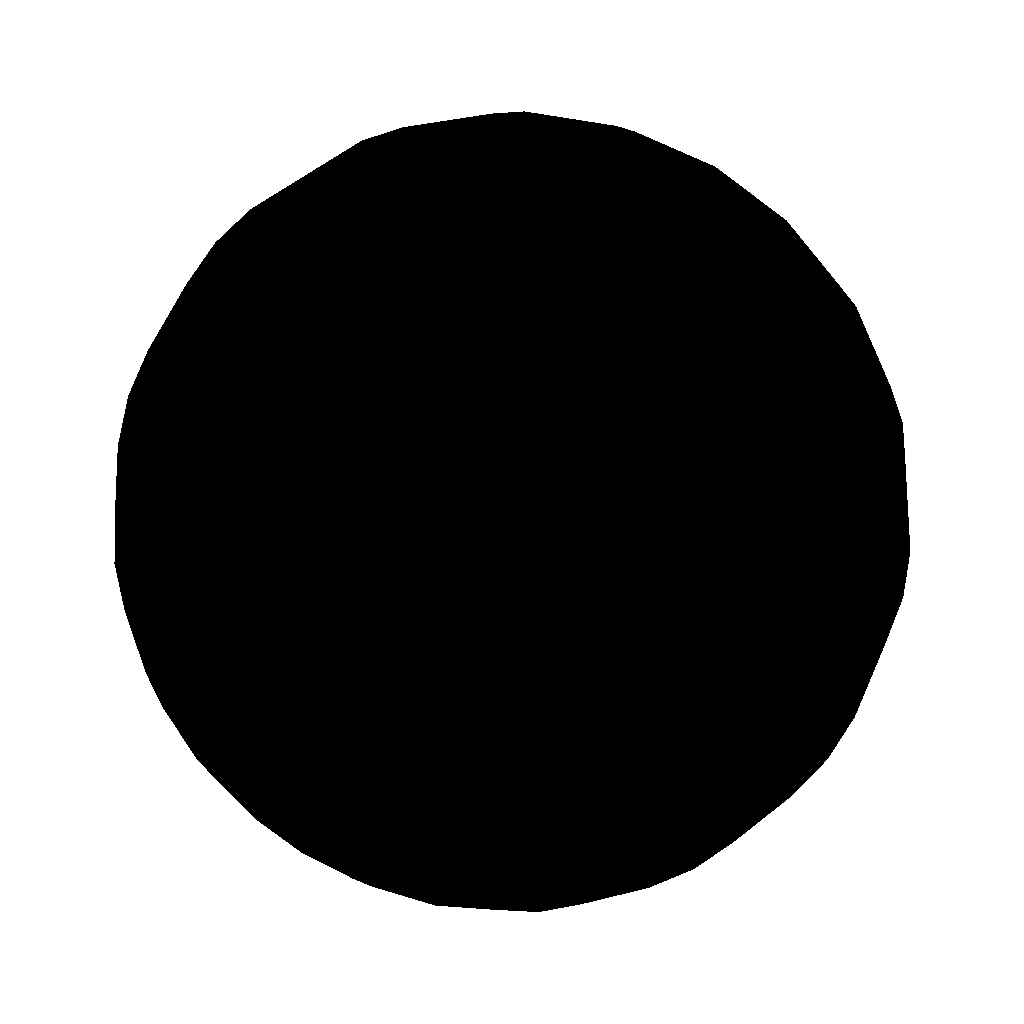
<metadata>
{"format":"obj","ext":"obj","renderer":"f3d","projection":"perspective","resolution":1024,"background":"white","views":[{"elev":46.3,"azim":25.8,"up":"+Y"}]}
</metadata>
<code>
v  0 0 -0.05
v  -0.007439 -0.002417 -0.04938
v  -0.007822 0 -0.04938
v  -0.006328 -0.004597 -0.04938
v  -0.004597 -0.006328 -0.04938
v  -0.002417 -0.007439 -0.04938
v  4.789e-19 -0.007822 -0.04938
v  0.002417 -0.007439 -0.04938
v  0.004597 -0.006328 -0.04938
v  0.006328 -0.004597 -0.04938
v  0.007439 -0.002417 -0.04938
v  0.007822 0 -0.04938
v  0.007439 0.002417 -0.04938
v  0.006328 0.004597 -0.04938
v  0.004597 0.006328 -0.04938
v  0.002417 0.007439 -0.04938
v  4.789e-19 0.007822 -0.04938
v  -0.002417 0.007439 -0.04938
v  -0.004597 0.006328 -0.04938
v  -0.006328 0.004597 -0.04938
v  -0.007439 0.002417 -0.04938
v  -0.01469 -0.004775 -0.04755
v  -0.01545 0 -0.04755
v  -0.0125 -0.009082 -0.04755
v  -0.009082 -0.0125 -0.04755
v  -0.004775 -0.01469 -0.04755
v  9.461e-19 -0.01545 -0.04755
v  0.004775 -0.01469 -0.04755
v  0.009082 -0.0125 -0.04755
v  0.0125 -0.009082 -0.04755
v  0.01469 -0.004775 -0.04755
v  0.01545 0 -0.04755
v  0.01469 0.004775 -0.04755
v  0.0125 0.009082 -0.04755
v  0.009082 0.0125 -0.04755
v  0.004775 0.01469 -0.04755
v  9.461e-19 0.01545 -0.04755
v  -0.004775 0.01469 -0.04755
v  -0.009082 0.0125 -0.04755
v  -0.0125 0.009082 -0.04755
v  -0.01469 0.004775 -0.04755
v  -0.02159 -0.007015 -0.04455
v  -0.0227 0 -0.04455
v  -0.01836 -0.01334 -0.04455
v  -0.01334 -0.01836 -0.04455
v  -0.007015 -0.02159 -0.04455
v  1.39e-18 -0.0227 -0.04455
v  0.007015 -0.02159 -0.04455
v  0.01334 -0.01836 -0.04455
v  0.01836 -0.01334 -0.04455
v  0.02159 -0.007015 -0.04455
v  0.0227 0 -0.04455
v  0.02159 0.007015 -0.04455
v  0.01836 0.01334 -0.04455
v  0.01334 0.01836 -0.04455
v  0.007015 0.02159 -0.04455
v  1.39e-18 0.0227 -0.04455
v  -0.007015 0.02159 -0.04455
v  -0.01334 0.01836 -0.04455
v  -0.01836 0.01334 -0.04455
v  -0.02159 0.007015 -0.04455
v  -0.02795 -0.009082 -0.04045
v  -0.02939 0 -0.04045
v  -0.02378 -0.01727 -0.04045
v  -0.01727 -0.02378 -0.04045
v  -0.009082 -0.02795 -0.04045
v  1.8e-18 -0.02939 -0.04045
v  0.009082 -0.02795 -0.04045
v  0.01727 -0.02378 -0.04045
v  0.02378 -0.01727 -0.04045
v  0.02795 -0.009082 -0.04045
v  0.02939 0 -0.04045
v  0.02795 0.009082 -0.04045
v  0.02378 0.01727 -0.04045
v  0.01727 0.02378 -0.04045
v  0.009082 0.02795 -0.04045
v  1.8e-18 0.02939 -0.04045
v  -0.009082 0.02795 -0.04045
v  -0.01727 0.02378 -0.04045
v  -0.02378 0.01727 -0.04045
v  -0.02795 0.009082 -0.04045
v  -0.03362 -0.01093 -0.03536
v  -0.03536 0 -0.03536
v  -0.0286 -0.02078 -0.03536
v  -0.02078 -0.0286 -0.03536
v  -0.01093 -0.03362 -0.03536
v  2.165e-18 -0.03536 -0.03536
v  0.01093 -0.03362 -0.03536
v  0.02078 -0.0286 -0.03536
v  0.0286 -0.02078 -0.03536
v  0.03362 -0.01093 -0.03536
v  0.03536 0 -0.03536
v  0.03362 0.01093 -0.03536
v  0.0286 0.02078 -0.03536
v  0.02078 0.0286 -0.03536
v  0.01093 0.03362 -0.03536
v  2.165e-18 0.03536 -0.03536
v  -0.01093 0.03362 -0.03536
v  -0.02078 0.0286 -0.03536
v  -0.0286 0.02078 -0.03536
v  -0.03362 0.01093 -0.03536
v  -0.03847 -0.0125 -0.02939
v  -0.04045 0 -0.02939
v  -0.03273 -0.02378 -0.02939
v  -0.02378 -0.03273 -0.02939
v  -0.0125 -0.03847 -0.02939
v  2.477e-18 -0.04045 -0.02939
v  0.0125 -0.03847 -0.02939
v  0.02378 -0.03273 -0.02939
v  0.03273 -0.02378 -0.02939
v  0.03847 -0.0125 -0.02939
v  0.04045 0 -0.02939
v  0.03847 0.0125 -0.02939
v  0.03273 0.02378 -0.02939
v  0.02378 0.03273 -0.02939
v  0.0125 0.03847 -0.02939
v  2.477e-18 0.04045 -0.02939
v  -0.0125 0.03847 -0.02939
v  -0.02378 0.03273 -0.02939
v  -0.03273 0.02378 -0.02939
v  -0.03847 0.0125 -0.02939
v  -0.04237 -0.01377 -0.0227
v  -0.04455 0 -0.0227
v  -0.03604 -0.02619 -0.0227
v  -0.02619 -0.03604 -0.0227
v  -0.01377 -0.04237 -0.0227
v  2.728e-18 -0.04455 -0.0227
v  0.01377 -0.04237 -0.0227
v  0.02619 -0.03604 -0.0227
v  0.03604 -0.02619 -0.0227
v  0.04237 -0.01377 -0.0227
v  0.04455 0 -0.0227
v  0.04237 0.01377 -0.0227
v  0.03604 0.02619 -0.0227
v  0.02619 0.03604 -0.0227
v  0.01377 0.04237 -0.0227
v  2.728e-18 0.04455 -0.0227
v  -0.01377 0.04237 -0.0227
v  -0.02619 0.03604 -0.0227
v  -0.03604 0.02619 -0.0227
v  -0.04237 0.01377 -0.0227
v  -0.04523 -0.01469 -0.01545
v  -0.04755 0 -0.01545
v  -0.03847 -0.02795 -0.01545
v  -0.02795 -0.03847 -0.01545
v  -0.01469 -0.04523 -0.01545
v  2.912e-18 -0.04755 -0.01545
v  0.01469 -0.04523 -0.01545
v  0.02795 -0.03847 -0.01545
v  0.03847 -0.02795 -0.01545
v  0.04523 -0.01469 -0.01545
v  0.04755 0 -0.01545
v  0.04523 0.01469 -0.01545
v  0.03847 0.02795 -0.01545
v  0.02795 0.03847 -0.01545
v  0.01469 0.04523 -0.01545
v  2.912e-18 0.04755 -0.01545
v  -0.01469 0.04523 -0.01545
v  -0.02795 0.03847 -0.01545
v  -0.03847 0.02795 -0.01545
v  -0.04523 0.01469 -0.01545
v  -0.04697 -0.01526 -0.007822
v  -0.04938 0 -0.007822
v  -0.03995 -0.02903 -0.007822
v  -0.02903 -0.03995 -0.007822
v  -0.01526 -0.04697 -0.007822
v  3.024e-18 -0.04938 -0.007822
v  0.01526 -0.04697 -0.007822
v  0.02903 -0.03995 -0.007822
v  0.03995 -0.02903 -0.007822
v  0.04697 -0.01526 -0.007822
v  0.04938 0 -0.007822
v  0.04697 0.01526 -0.007822
v  0.03995 0.02903 -0.007822
v  0.02903 0.03995 -0.007822
v  0.01526 0.04697 -0.007822
v  3.024e-18 0.04938 -0.007822
v  -0.01526 0.04697 -0.007822
v  -0.02903 0.03995 -0.007822
v  -0.03995 0.02903 -0.007822
v  -0.04697 0.01526 -0.007822
v  -0.04755 -0.01545 0
v  -0.05 0 0
v  -0.04045 -0.02939 0
v  -0.02939 -0.04045 0
v  -0.01545 -0.04755 0
v  3.062e-18 -0.05 0
v  0.01545 -0.04755 0
v  0.02939 -0.04045 0
v  0.04045 -0.02939 0
v  0.04755 -0.01545 0
v  0.05 0 0
v  0.04755 0.01545 0
v  0.04045 0.02939 0
v  0.02939 0.04045 0
v  0.01545 0.04755 0
v  3.062e-18 0.05 0
v  -0.01545 0.04755 0
v  -0.02939 0.04045 0
v  -0.04045 0.02939 0
v  -0.04755 0.01545 0
v  -0.04697 -0.01526 0.007822
v  -0.04938 0 0.007822
v  -0.03995 -0.02903 0.007822
v  -0.02903 -0.03995 0.007822
v  -0.01526 -0.04697 0.007822
v  3.024e-18 -0.04938 0.007822
v  0.01526 -0.04697 0.007822
v  0.02903 -0.03995 0.007822
v  0.03995 -0.02903 0.007822
v  0.04697 -0.01526 0.007822
v  0.04938 0 0.007822
v  0.04697 0.01526 0.007822
v  0.03995 0.02903 0.007822
v  0.02903 0.03995 0.007822
v  0.01526 0.04697 0.007822
v  3.024e-18 0.04938 0.007822
v  -0.01526 0.04697 0.007822
v  -0.02903 0.03995 0.007822
v  -0.03995 0.02903 0.007822
v  -0.04697 0.01526 0.007822
v  -0.04523 -0.01469 0.01545
v  -0.04755 0 0.01545
v  -0.03847 -0.02795 0.01545
v  -0.02795 -0.03847 0.01545
v  -0.01469 -0.04523 0.01545
v  2.912e-18 -0.04755 0.01545
v  0.01469 -0.04523 0.01545
v  0.02795 -0.03847 0.01545
v  0.03847 -0.02795 0.01545
v  0.04523 -0.01469 0.01545
v  0.04755 0 0.01545
v  0.04523 0.01469 0.01545
v  0.03847 0.02795 0.01545
v  0.02795 0.03847 0.01545
v  0.01469 0.04523 0.01545
v  2.912e-18 0.04755 0.01545
v  -0.01469 0.04523 0.01545
v  -0.02795 0.03847 0.01545
v  -0.03847 0.02795 0.01545
v  -0.04523 0.01469 0.01545
v  -0.04237 -0.01377 0.0227
v  -0.04455 0 0.0227
v  -0.03604 -0.02619 0.0227
v  -0.02619 -0.03604 0.0227
v  -0.01377 -0.04237 0.0227
v  2.728e-18 -0.04455 0.0227
v  0.01377 -0.04237 0.0227
v  0.02619 -0.03604 0.0227
v  0.03604 -0.02619 0.0227
v  0.04237 -0.01377 0.0227
v  0.04455 0 0.0227
v  0.04237 0.01377 0.0227
v  0.03604 0.02619 0.0227
v  0.02619 0.03604 0.0227
v  0.01377 0.04237 0.0227
v  2.728e-18 0.04455 0.0227
v  -0.01377 0.04237 0.0227
v  -0.02619 0.03604 0.0227
v  -0.03604 0.02619 0.0227
v  -0.04237 0.01377 0.0227
v  -0.03847 -0.0125 0.02939
v  -0.04045 0 0.02939
v  -0.03273 -0.02378 0.02939
v  -0.02378 -0.03273 0.02939
v  -0.0125 -0.03847 0.02939
v  2.477e-18 -0.04045 0.02939
v  0.0125 -0.03847 0.02939
v  0.02378 -0.03273 0.02939
v  0.03273 -0.02378 0.02939
v  0.03847 -0.0125 0.02939
v  0.04045 0 0.02939
v  0.03847 0.0125 0.02939
v  0.03273 0.02378 0.02939
v  0.02378 0.03273 0.02939
v  0.0125 0.03847 0.02939
v  2.477e-18 0.04045 0.02939
v  -0.0125 0.03847 0.02939
v  -0.02378 0.03273 0.02939
v  -0.03273 0.02378 0.02939
v  -0.03847 0.0125 0.02939
v  -0.03362 -0.01093 0.03536
v  -0.03536 0 0.03536
v  -0.0286 -0.02078 0.03536
v  -0.02078 -0.0286 0.03536
v  -0.01093 -0.03362 0.03536
v  2.165e-18 -0.03536 0.03536
v  0.01093 -0.03362 0.03536
v  0.02078 -0.0286 0.03536
v  0.0286 -0.02078 0.03536
v  0.03362 -0.01093 0.03536
v  0.03536 0 0.03536
v  0.03362 0.01093 0.03536
v  0.0286 0.02078 0.03536
v  0.02078 0.0286 0.03536
v  0.01093 0.03362 0.03536
v  2.165e-18 0.03536 0.03536
v  -0.01093 0.03362 0.03536
v  -0.02078 0.0286 0.03536
v  -0.0286 0.02078 0.03536
v  -0.03362 0.01093 0.03536
v  -0.02795 -0.009082 0.04045
v  -0.02939 0 0.04045
v  -0.02378 -0.01727 0.04045
v  -0.01727 -0.02378 0.04045
v  -0.009082 -0.02795 0.04045
v  1.8e-18 -0.02939 0.04045
v  0.009082 -0.02795 0.04045
v  0.01727 -0.02378 0.04045
v  0.02378 -0.01727 0.04045
v  0.02795 -0.009082 0.04045
v  0.02939 0 0.04045
v  0.02795 0.009082 0.04045
v  0.02378 0.01727 0.04045
v  0.01727 0.02378 0.04045
v  0.009082 0.02795 0.04045
v  1.8e-18 0.02939 0.04045
v  -0.009082 0.02795 0.04045
v  -0.01727 0.02378 0.04045
v  -0.02378 0.01727 0.04045
v  -0.02795 0.009082 0.04045
v  -0.02159 -0.007015 0.04455
v  -0.0227 0 0.04455
v  -0.01836 -0.01334 0.04455
v  -0.01334 -0.01836 0.04455
v  -0.007015 -0.02159 0.04455
v  1.39e-18 -0.0227 0.04455
v  0.007015 -0.02159 0.04455
v  0.01334 -0.01836 0.04455
v  0.01836 -0.01334 0.04455
v  0.02159 -0.007015 0.04455
v  0.0227 0 0.04455
v  0.02159 0.007015 0.04455
v  0.01836 0.01334 0.04455
v  0.01334 0.01836 0.04455
v  0.007015 0.02159 0.04455
v  1.39e-18 0.0227 0.04455
v  -0.007015 0.02159 0.04455
v  -0.01334 0.01836 0.04455
v  -0.01836 0.01334 0.04455
v  -0.02159 0.007015 0.04455
v  -0.01469 -0.004775 0.04755
v  -0.01545 0 0.04755
v  -0.0125 -0.009082 0.04755
v  -0.009082 -0.0125 0.04755
v  -0.004775 -0.01469 0.04755
v  9.461e-19 -0.01545 0.04755
v  0.004775 -0.01469 0.04755
v  0.009082 -0.0125 0.04755
v  0.0125 -0.009082 0.04755
v  0.01469 -0.004775 0.04755
v  0.01545 0 0.04755
v  0.01469 0.004775 0.04755
v  0.0125 0.009082 0.04755
v  0.009082 0.0125 0.04755
v  0.004775 0.01469 0.04755
v  9.461e-19 0.01545 0.04755
v  -0.004775 0.01469 0.04755
v  -0.009082 0.0125 0.04755
v  -0.0125 0.009082 0.04755
v  -0.01469 0.004775 0.04755
v  -0.007439 -0.002417 0.04938
v  -0.007822 0 0.04938
v  -0.006328 -0.004597 0.04938
v  -0.004597 -0.006328 0.04938
v  -0.002417 -0.007439 0.04938
v  4.789e-19 -0.007822 0.04938
v  0.002417 -0.007439 0.04938
v  0.004597 -0.006328 0.04938
v  0.006328 -0.004597 0.04938
v  0.007439 -0.002417 0.04938
v  0.007822 0 0.04938
v  0.007439 0.002417 0.04938
v  0.006328 0.004597 0.04938
v  0.004597 0.006328 0.04938
v  0.002417 0.007439 0.04938
v  4.789e-19 0.007822 0.04938
v  -0.002417 0.007439 0.04938
v  -0.004597 0.006328 0.04938
v  -0.006328 0.004597 0.04938
v  -0.007439 0.002417 0.04938
v  0 0 0.05
g <STL_BINARY>
f 1 1 2
f 2 3 1
f 1 1 4
f 4 2 1
f 1 1 5
f 5 4 1
f 1 1 6
f 6 5 1
f 1 1 7
f 7 6 1
f 1 1 8
f 8 7 1
f 1 1 9
f 9 8 1
f 1 1 10
f 10 9 1
f 1 1 11
f 11 10 1
f 1 1 12
f 12 11 1
f 1 1 13
f 13 12 1
f 1 1 14
f 14 13 1
f 1 1 15
f 15 14 1
f 1 1 16
f 16 15 1
f 1 1 17
f 17 16 1
f 1 1 18
f 18 17 1
f 1 1 19
f 19 18 1
f 1 1 20
f 20 19 1
f 1 1 21
f 21 20 1
f 1 1 3
f 3 21 1
f 3 2 22
f 22 23 3
f 2 4 24
f 24 22 2
f 4 5 25
f 25 24 4
f 5 6 26
f 26 25 5
f 6 7 27
f 27 26 6
f 7 8 28
f 28 27 7
f 8 9 29
f 29 28 8
f 9 10 30
f 30 29 9
f 10 11 31
f 31 30 10
f 11 12 32
f 32 31 11
f 12 13 33
f 33 32 12
f 13 14 34
f 34 33 13
f 14 15 35
f 35 34 14
f 15 16 36
f 36 35 15
f 16 17 37
f 37 36 16
f 17 18 38
f 38 37 17
f 18 19 39
f 39 38 18
f 19 20 40
f 40 39 19
f 20 21 41
f 41 40 20
f 21 3 23
f 23 41 21
f 23 22 42
f 42 43 23
f 22 24 44
f 44 42 22
f 24 25 45
f 45 44 24
f 25 26 46
f 46 45 25
f 26 27 47
f 47 46 26
f 27 28 48
f 48 47 27
f 28 29 49
f 49 48 28
f 29 30 50
f 50 49 29
f 30 31 51
f 51 50 30
f 31 32 52
f 52 51 31
f 32 33 53
f 53 52 32
f 33 34 54
f 54 53 33
f 34 35 55
f 55 54 34
f 35 36 56
f 56 55 35
f 36 37 57
f 57 56 36
f 37 38 58
f 58 57 37
f 38 39 59
f 59 58 38
f 39 40 60
f 60 59 39
f 40 41 61
f 61 60 40
f 41 23 43
f 43 61 41
f 43 42 62
f 62 63 43
f 42 44 64
f 64 62 42
f 44 45 65
f 65 64 44
f 45 46 66
f 66 65 45
f 46 47 67
f 67 66 46
f 47 48 68
f 68 67 47
f 48 49 69
f 69 68 48
f 49 50 70
f 70 69 49
f 50 51 71
f 71 70 50
f 51 52 72
f 72 71 51
f 52 53 73
f 73 72 52
f 53 54 74
f 74 73 53
f 54 55 75
f 75 74 54
f 55 56 76
f 76 75 55
f 56 57 77
f 77 76 56
f 57 58 78
f 78 77 57
f 58 59 79
f 79 78 58
f 59 60 80
f 80 79 59
f 60 61 81
f 81 80 60
f 61 43 63
f 63 81 61
f 63 62 82
f 82 83 63
f 62 64 84
f 84 82 62
f 64 65 85
f 85 84 64
f 65 66 86
f 86 85 65
f 66 67 87
f 87 86 66
f 67 68 88
f 88 87 67
f 68 69 89
f 89 88 68
f 69 70 90
f 90 89 69
f 70 71 91
f 91 90 70
f 71 72 92
f 92 91 71
f 72 73 93
f 93 92 72
f 73 74 94
f 94 93 73
f 74 75 95
f 95 94 74
f 75 76 96
f 96 95 75
f 76 77 97
f 97 96 76
f 77 78 98
f 98 97 77
f 78 79 99
f 99 98 78
f 79 80 100
f 100 99 79
f 80 81 101
f 101 100 80
f 81 63 83
f 83 101 81
f 83 82 102
f 102 103 83
f 82 84 104
f 104 102 82
f 84 85 105
f 105 104 84
f 85 86 106
f 106 105 85
f 86 87 107
f 107 106 86
f 87 88 108
f 108 107 87
f 88 89 109
f 109 108 88
f 89 90 110
f 110 109 89
f 90 91 111
f 111 110 90
f 91 92 112
f 112 111 91
f 92 93 113
f 113 112 92
f 93 94 114
f 114 113 93
f 94 95 115
f 115 114 94
f 95 96 116
f 116 115 95
f 96 97 117
f 117 116 96
f 97 98 118
f 118 117 97
f 98 99 119
f 119 118 98
f 99 100 120
f 120 119 99
f 100 101 121
f 121 120 100
f 101 83 103
f 103 121 101
f 103 102 122
f 122 123 103
f 102 104 124
f 124 122 102
f 104 105 125
f 125 124 104
f 105 106 126
f 126 125 105
f 106 107 127
f 127 126 106
f 107 108 128
f 128 127 107
f 108 109 129
f 129 128 108
f 109 110 130
f 130 129 109
f 110 111 131
f 131 130 110
f 111 112 132
f 132 131 111
f 112 113 133
f 133 132 112
f 113 114 134
f 134 133 113
f 114 115 135
f 135 134 114
f 115 116 136
f 136 135 115
f 116 117 137
f 137 136 116
f 117 118 138
f 138 137 117
f 118 119 139
f 139 138 118
f 119 120 140
f 140 139 119
f 120 121 141
f 141 140 120
f 121 103 123
f 123 141 121
f 123 122 142
f 142 143 123
f 122 124 144
f 144 142 122
f 124 125 145
f 145 144 124
f 125 126 146
f 146 145 125
f 126 127 147
f 147 146 126
f 127 128 148
f 148 147 127
f 128 129 149
f 149 148 128
f 129 130 150
f 150 149 129
f 130 131 151
f 151 150 130
f 131 132 152
f 152 151 131
f 132 133 153
f 153 152 132
f 133 134 154
f 154 153 133
f 134 135 155
f 155 154 134
f 135 136 156
f 156 155 135
f 136 137 157
f 157 156 136
f 137 138 158
f 158 157 137
f 138 139 159
f 159 158 138
f 139 140 160
f 160 159 139
f 140 141 161
f 161 160 140
f 141 123 143
f 143 161 141
f 143 142 162
f 162 163 143
f 142 144 164
f 164 162 142
f 144 145 165
f 165 164 144
f 145 146 166
f 166 165 145
f 146 147 167
f 167 166 146
f 147 148 168
f 168 167 147
f 148 149 169
f 169 168 148
f 149 150 170
f 170 169 149
f 150 151 171
f 171 170 150
f 151 152 172
f 172 171 151
f 152 153 173
f 173 172 152
f 153 154 174
f 174 173 153
f 154 155 175
f 175 174 154
f 155 156 176
f 176 175 155
f 156 157 177
f 177 176 156
f 157 158 178
f 178 177 157
f 158 159 179
f 179 178 158
f 159 160 180
f 180 179 159
f 160 161 181
f 181 180 160
f 161 143 163
f 163 181 161
f 163 162 182
f 182 183 163
f 162 164 184
f 184 182 162
f 164 165 185
f 185 184 164
f 165 166 186
f 186 185 165
f 166 167 187
f 187 186 166
f 167 168 188
f 188 187 167
f 168 169 189
f 189 188 168
f 169 170 190
f 190 189 169
f 170 171 191
f 191 190 170
f 171 172 192
f 192 191 171
f 172 173 193
f 193 192 172
f 173 174 194
f 194 193 173
f 174 175 195
f 195 194 174
f 175 176 196
f 196 195 175
f 176 177 197
f 197 196 176
f 177 178 198
f 198 197 177
f 178 179 199
f 199 198 178
f 179 180 200
f 200 199 179
f 180 181 201
f 201 200 180
f 181 163 183
f 183 201 181
f 183 182 202
f 202 203 183
f 182 184 204
f 204 202 182
f 184 185 205
f 205 204 184
f 185 186 206
f 206 205 185
f 186 187 207
f 207 206 186
f 187 188 208
f 208 207 187
f 188 189 209
f 209 208 188
f 189 190 210
f 210 209 189
f 190 191 211
f 211 210 190
f 191 192 212
f 212 211 191
f 192 193 213
f 213 212 192
f 193 194 214
f 214 213 193
f 194 195 215
f 215 214 194
f 195 196 216
f 216 215 195
f 196 197 217
f 217 216 196
f 197 198 218
f 218 217 197
f 198 199 219
f 219 218 198
f 199 200 220
f 220 219 199
f 200 201 221
f 221 220 200
f 201 183 203
f 203 221 201
f 203 202 222
f 222 223 203
f 202 204 224
f 224 222 202
f 204 205 225
f 225 224 204
f 205 206 226
f 226 225 205
f 206 207 227
f 227 226 206
f 207 208 228
f 228 227 207
f 208 209 229
f 229 228 208
f 209 210 230
f 230 229 209
f 210 211 231
f 231 230 210
f 211 212 232
f 232 231 211
f 212 213 233
f 233 232 212
f 213 214 234
f 234 233 213
f 214 215 235
f 235 234 214
f 215 216 236
f 236 235 215
f 216 217 237
f 237 236 216
f 217 218 238
f 238 237 217
f 218 219 239
f 239 238 218
f 219 220 240
f 240 239 219
f 220 221 241
f 241 240 220
f 221 203 223
f 223 241 221
f 223 222 242
f 242 243 223
f 222 224 244
f 244 242 222
f 224 225 245
f 245 244 224
f 225 226 246
f 246 245 225
f 226 227 247
f 247 246 226
f 227 228 248
f 248 247 227
f 228 229 249
f 249 248 228
f 229 230 250
f 250 249 229
f 230 231 251
f 251 250 230
f 231 232 252
f 252 251 231
f 232 233 253
f 253 252 232
f 233 234 254
f 254 253 233
f 234 235 255
f 255 254 234
f 235 236 256
f 256 255 235
f 236 237 257
f 257 256 236
f 237 238 258
f 258 257 237
f 238 239 259
f 259 258 238
f 239 240 260
f 260 259 239
f 240 241 261
f 261 260 240
f 241 223 243
f 243 261 241
f 243 242 262
f 262 263 243
f 242 244 264
f 264 262 242
f 244 245 265
f 265 264 244
f 245 246 266
f 266 265 245
f 246 247 267
f 267 266 246
f 247 248 268
f 268 267 247
f 248 249 269
f 269 268 248
f 249 250 270
f 270 269 249
f 250 251 271
f 271 270 250
f 251 252 272
f 272 271 251
f 252 253 273
f 273 272 252
f 253 254 274
f 274 273 253
f 254 255 275
f 275 274 254
f 255 256 276
f 276 275 255
f 256 257 277
f 277 276 256
f 257 258 278
f 278 277 257
f 258 259 279
f 279 278 258
f 259 260 280
f 280 279 259
f 260 261 281
f 281 280 260
f 261 243 263
f 263 281 261
f 263 262 282
f 282 283 263
f 262 264 284
f 284 282 262
f 264 265 285
f 285 284 264
f 265 266 286
f 286 285 265
f 266 267 287
f 287 286 266
f 267 268 288
f 288 287 267
f 268 269 289
f 289 288 268
f 269 270 290
f 290 289 269
f 270 271 291
f 291 290 270
f 271 272 292
f 292 291 271
f 272 273 293
f 293 292 272
f 273 274 294
f 294 293 273
f 274 275 295
f 295 294 274
f 275 276 296
f 296 295 275
f 276 277 297
f 297 296 276
f 277 278 298
f 298 297 277
f 278 279 299
f 299 298 278
f 279 280 300
f 300 299 279
f 280 281 301
f 301 300 280
f 281 263 283
f 283 301 281
f 283 282 302
f 302 303 283
f 282 284 304
f 304 302 282
f 284 285 305
f 305 304 284
f 285 286 306
f 306 305 285
f 286 287 307
f 307 306 286
f 287 288 308
f 308 307 287
f 288 289 309
f 309 308 288
f 289 290 310
f 310 309 289
f 290 291 311
f 311 310 290
f 291 292 312
f 312 311 291
f 292 293 313
f 313 312 292
f 293 294 314
f 314 313 293
f 294 295 315
f 315 314 294
f 295 296 316
f 316 315 295
f 296 297 317
f 317 316 296
f 297 298 318
f 318 317 297
f 298 299 319
f 319 318 298
f 299 300 320
f 320 319 299
f 300 301 321
f 321 320 300
f 301 283 303
f 303 321 301
f 303 302 322
f 322 323 303
f 302 304 324
f 324 322 302
f 304 305 325
f 325 324 304
f 305 306 326
f 326 325 305
f 306 307 327
f 327 326 306
f 307 308 328
f 328 327 307
f 308 309 329
f 329 328 308
f 309 310 330
f 330 329 309
f 310 311 331
f 331 330 310
f 311 312 332
f 332 331 311
f 312 313 333
f 333 332 312
f 313 314 334
f 334 333 313
f 314 315 335
f 335 334 314
f 315 316 336
f 336 335 315
f 316 317 337
f 337 336 316
f 317 318 338
f 338 337 317
f 318 319 339
f 339 338 318
f 319 320 340
f 340 339 319
f 320 321 341
f 341 340 320
f 321 303 323
f 323 341 321
f 323 322 342
f 342 343 323
f 322 324 344
f 344 342 322
f 324 325 345
f 345 344 324
f 325 326 346
f 346 345 325
f 326 327 347
f 347 346 326
f 327 328 348
f 348 347 327
f 328 329 349
f 349 348 328
f 329 330 350
f 350 349 329
f 330 331 351
f 351 350 330
f 331 332 352
f 352 351 331
f 332 333 353
f 353 352 332
f 333 334 354
f 354 353 333
f 334 335 355
f 355 354 334
f 335 336 356
f 356 355 335
f 336 337 357
f 357 356 336
f 337 338 358
f 358 357 337
f 338 339 359
f 359 358 338
f 339 340 360
f 360 359 339
f 340 341 361
f 361 360 340
f 341 323 343
f 343 361 341
f 343 342 362
f 362 363 343
f 342 344 364
f 364 362 342
f 344 345 365
f 365 364 344
f 345 346 366
f 366 365 345
f 346 347 367
f 367 366 346
f 347 348 368
f 368 367 347
f 348 349 369
f 369 368 348
f 349 350 370
f 370 369 349
f 350 351 371
f 371 370 350
f 351 352 372
f 372 371 351
f 352 353 373
f 373 372 352
f 353 354 374
f 374 373 353
f 354 355 375
f 375 374 354
f 355 356 376
f 376 375 355
f 356 357 377
f 377 376 356
f 357 358 378
f 378 377 357
f 358 359 379
f 379 378 358
f 359 360 380
f 380 379 359
f 360 361 381
f 381 380 360
f 361 343 363
f 363 381 361
f 363 362 382
f 382 382 363
f 362 364 382
f 382 382 362
f 364 365 382
f 382 382 364
f 365 366 382
f 382 382 365
f 366 367 382
f 382 382 366
f 367 368 382
f 382 382 367
f 368 369 382
f 382 382 368
f 369 370 382
f 382 382 369
f 370 371 382
f 382 382 370
f 371 372 382
f 382 382 371
f 372 373 382
f 382 382 372
f 373 374 382
f 382 382 373
f 374 375 382
f 382 382 374
f 375 376 382
f 382 382 375
f 376 377 382
f 382 382 376
f 377 378 382
f 382 382 377
f 378 379 382
f 382 382 378
f 379 380 382
f 382 382 379
f 380 381 382
f 382 382 380
f 381 363 382
f 382 382 381

</code>
